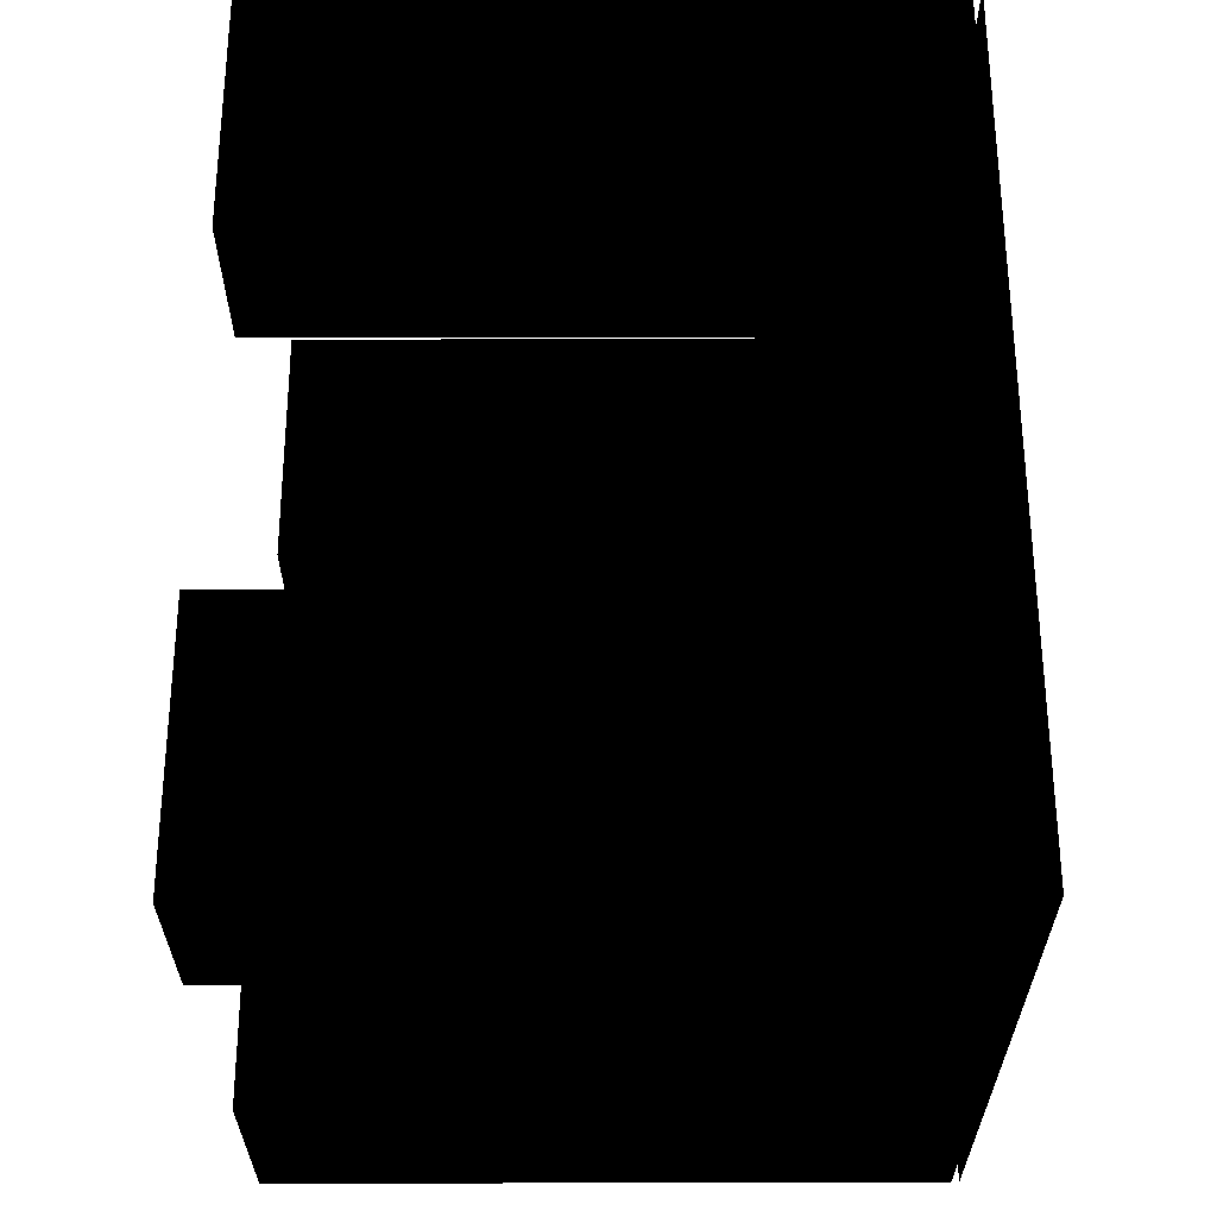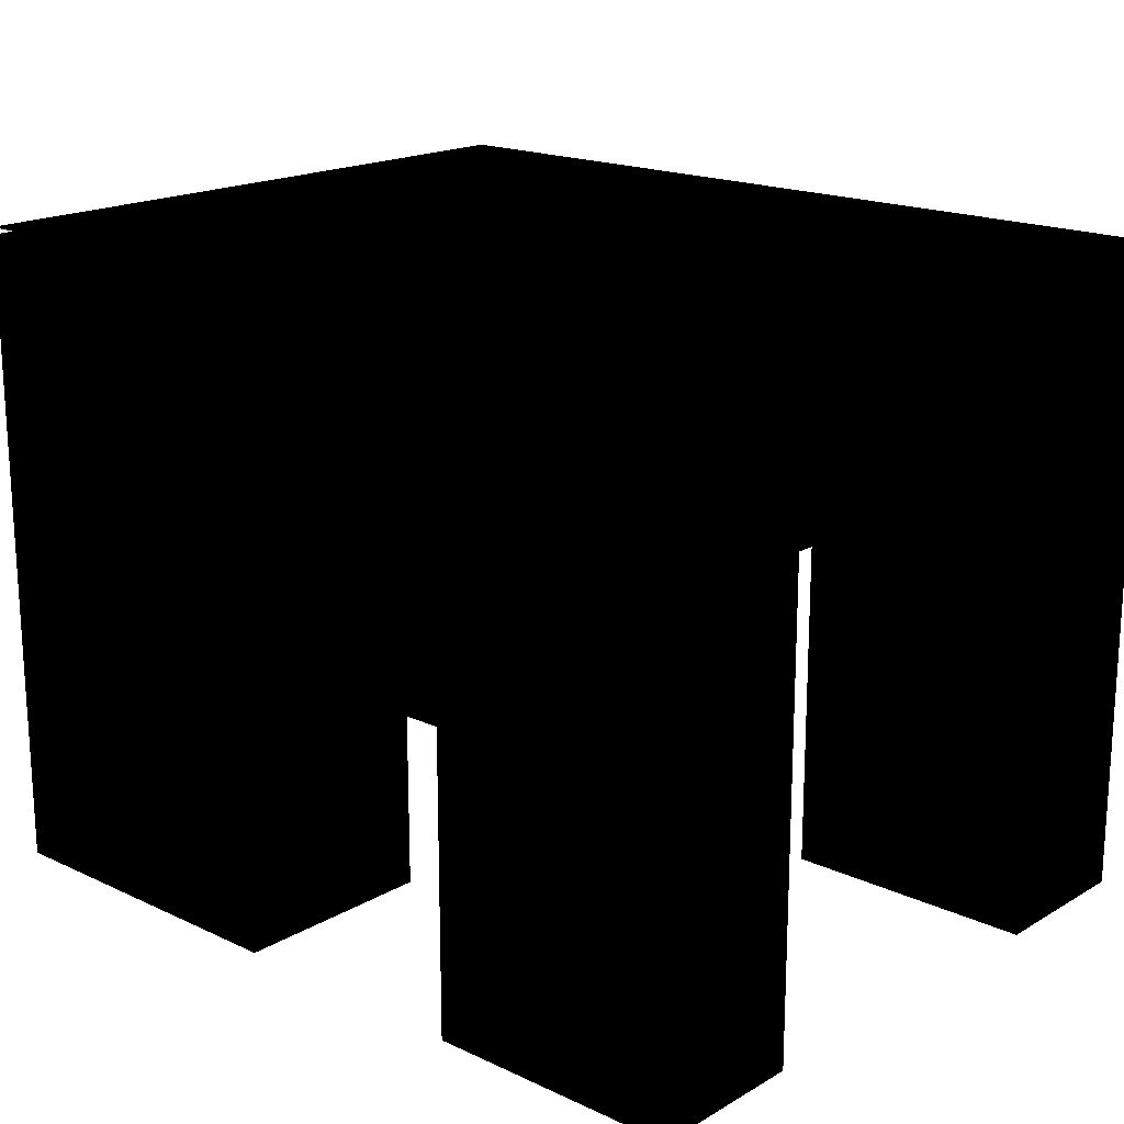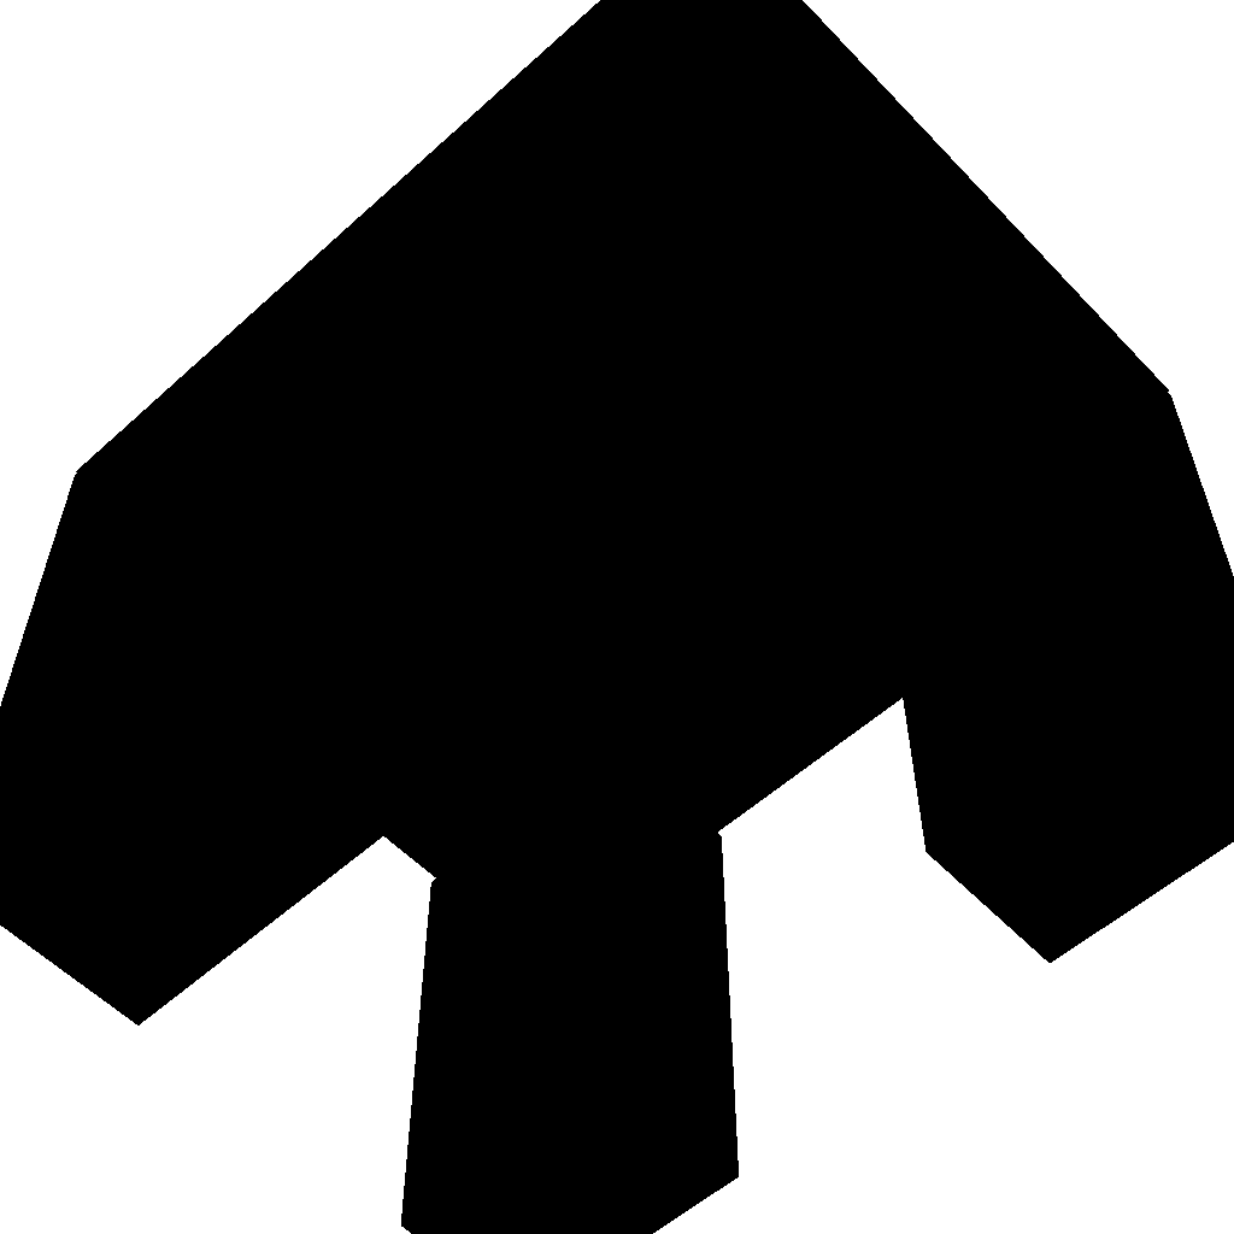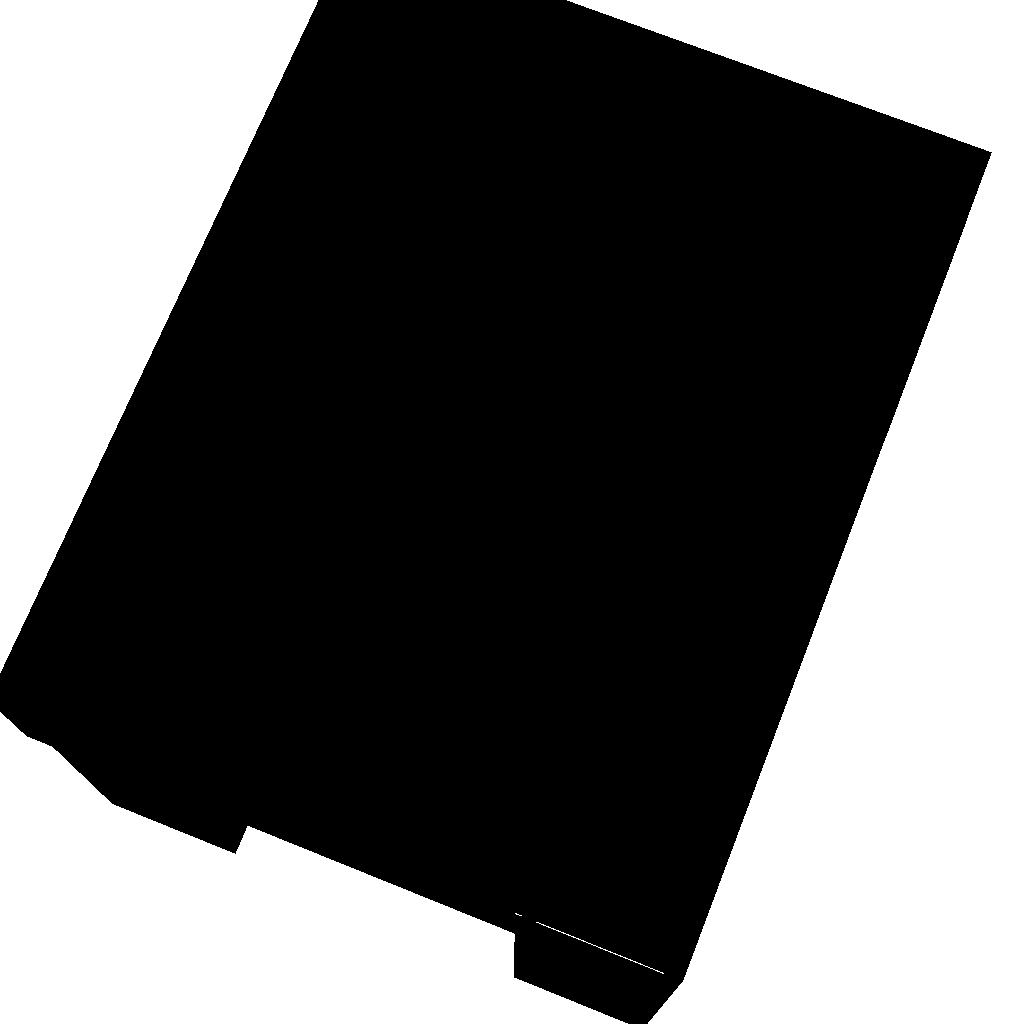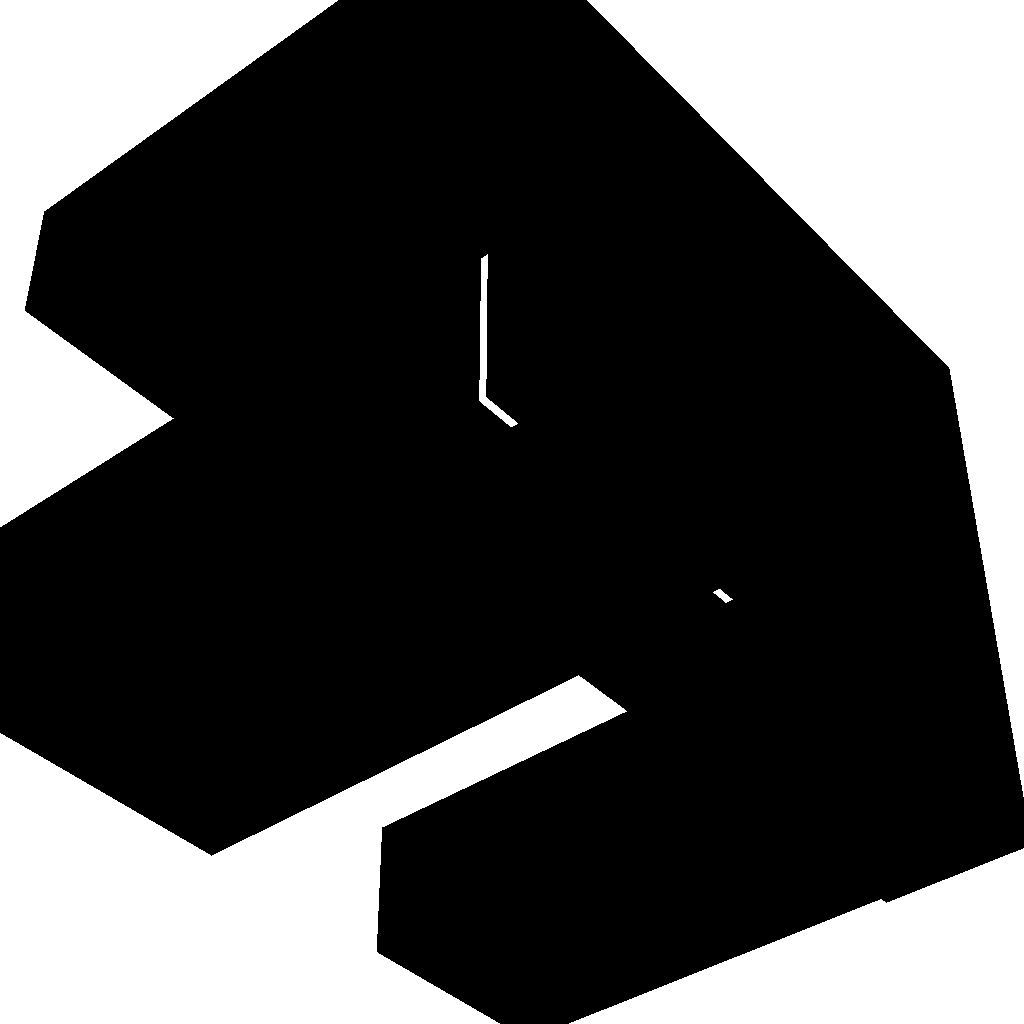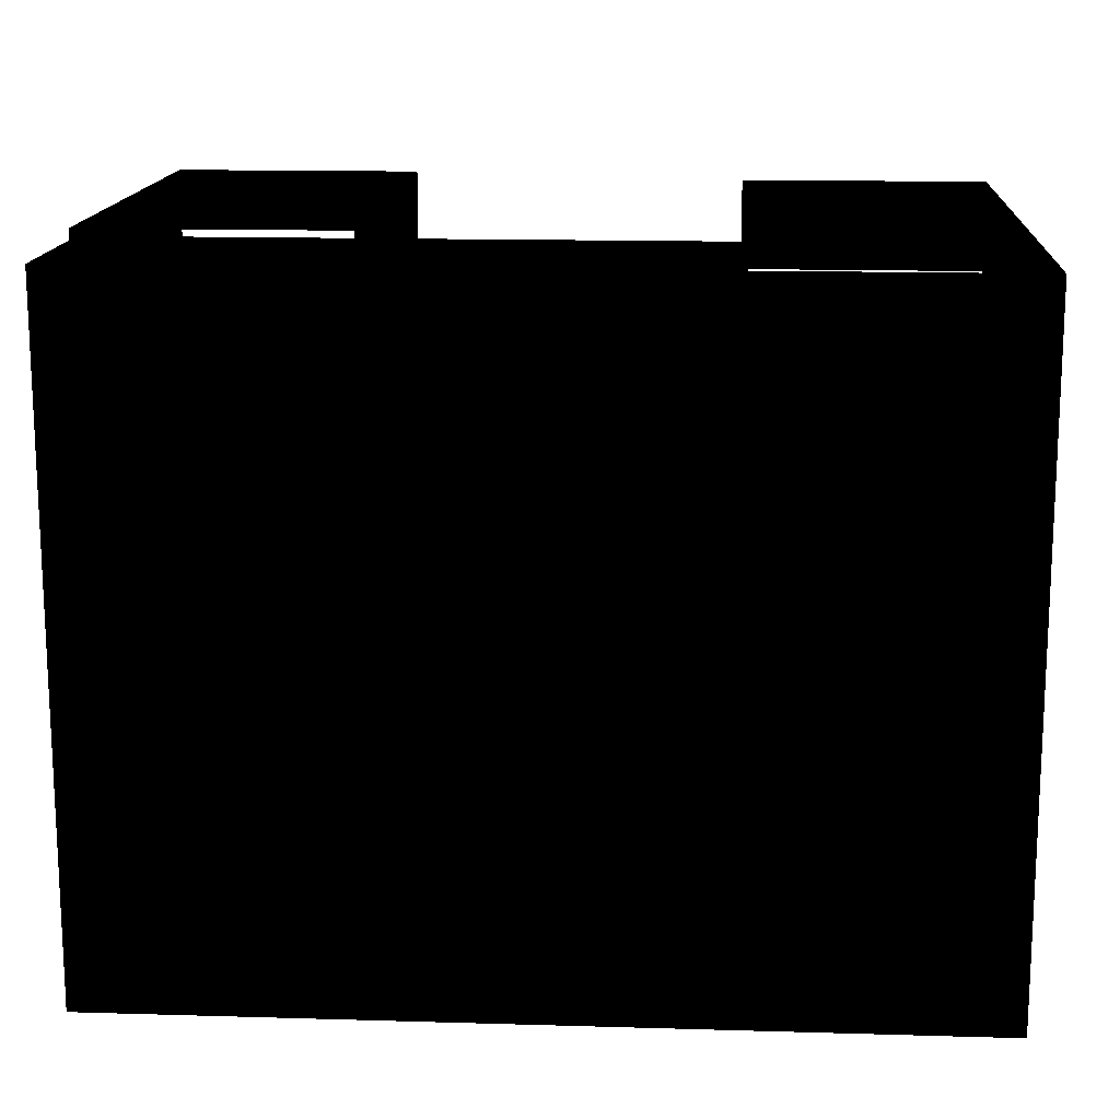
<metadata>
{"format":"obj","ext":"obj","renderer":"f3d","projection":"perspective","resolution":1024,"background":"white","views":[{"elev":60.8,"azim":89.9,"up":"+Z"},{"elev":18.3,"azim":-138.1,"up":"+Y"},{"elev":-56.5,"azim":-136.9,"up":"+Y"},{"elev":73.6,"azim":-68.2,"up":"+Y"},{"elev":-40.8,"azim":129.8,"up":"+Z"},{"elev":15.0,"azim":-176.4,"up":"+Z"}]}
</metadata>
<code>
v -0.2548 0.2384 -0.5333
v -0.2548 -0.5105 -0.2845
v -0.2548 0.2384 -0.2845
v -0.2548 -0.5105 -0.5333
v -0.6575 0.2384 -0.2845
v -0.6575 -0.5105 -0.5333
v -0.6575 -0.5105 -0.2845
v -0.6575 0.2384 -0.5333
v -0.6745 0.4965 0.5228
v -0.2719 -0.5105 0.5228
v -0.6745 -0.5105 0.5228
v -0.2719 0.2384 0.5228
v -0.6745 -0.5105 0.274
v 0.6628 0.2384 0.5228
v -0.2719 0.2384 0.274
v -0.6745 0.4965 0.274
v -0.2719 0.4965 0.5228
v -0.2719 -0.5105 0.274
v -0.6745 0.2384 0.274
v 0.6628 0.5105 0.5228
v -0.6745 0.2384 -0.5321
v -0.2719 0.5105 0.5228
v 0.6628 0.2384 -0.2065
v -0.6745 0.5105 0.274
v 0.136 0.5105 -0.5321
v 0.6628 0.5105 -0.2065
v -0.6745 0.5105 -0.5321
v -0.6745 0.5105 0.5228
v 0.6628 0.5105 -0.5321
v 0.6628 0.4989 -0.2065
v 0.136 0.2384 -0.5321
v 0.6628 -0.5105 -0.5321
v 0.136 0.4989 -0.5321
v 0.6628 -0.5105 -0.2065
v 0.6628 0.4989 -0.5321
v 0.136 0.2384 -0.2065
v 0.136 -0.5105 -0.2065
v 0.136 -0.5105 -0.5321
v 0.6745 0.2384 0.2845
v 0.6745 -0.5105 0.5333
v 0.6745 0.2384 0.5333
v 0.6745 -0.5105 0.2845
v 0.2719 0.2384 0.5333
v 0.2719 -0.5105 0.2845
v 0.2719 -0.5105 0.5333
v 0.2719 0.2384 0.2845
f 1 2 3
f 2 1 4
f 2 5 3
f 1 6 4
f 5 2 7
f 6 1 8
f 6 5 7
f 5 6 8
f 3 2 1
f 4 1 2
f 3 5 2
f 4 6 1
f 7 2 5
f 8 1 6
f 7 5 6
f 8 6 5
f 9 10 11
f 10 9 12
f 13 9 11
f 12 9 14
f 15 10 12
f 9 13 16
f 14 9 17
f 10 15 18
f 16 13 19
f 14 17 20
f 15 13 18
f 13 15 19
f 16 19 21
f 20 17 22
f 14 20 23
f 16 21 24
f 22 25 20
f 26 23 20
f 24 21 27
f 28 25 22
f 20 25 29
f 30 23 26
f 20 29 26
f 21 31 27
f 25 24 27
f 24 25 28
f 30 32 23
f 33 27 31
f 25 27 33
f 34 23 32
f 35 32 30
f 33 31 35
f 34 36 23
f 35 31 32
f 36 34 37
f 38 32 31
f 38 36 37
f 36 38 31
f 11 10 9
f 12 9 10
f 11 9 13
f 14 9 12
f 12 10 15
f 16 13 9
f 17 9 14
f 18 15 10
f 19 13 16
f 20 17 14
f 18 13 15
f 19 15 13
f 21 19 16
f 22 17 20
f 23 20 14
f 24 21 16
f 20 25 22
f 20 23 26
f 27 21 24
f 22 25 28
f 29 25 20
f 26 23 30
f 26 29 20
f 27 31 21
f 27 24 25
f 28 25 24
f 23 32 30
f 31 27 33
f 33 27 25
f 32 23 34
f 30 32 35
f 35 31 33
f 23 36 34
f 32 31 35
f 37 34 36
f 31 32 38
f 37 36 38
f 31 38 36
f 39 40 41
f 40 39 42
f 40 43 41
f 39 44 42
f 43 40 45
f 44 39 46
f 44 43 45
f 43 44 46
f 41 40 39
f 42 39 40
f 41 43 40
f 42 44 39
f 45 40 43
f 46 39 44
f 45 43 44
f 46 44 43

</code>
